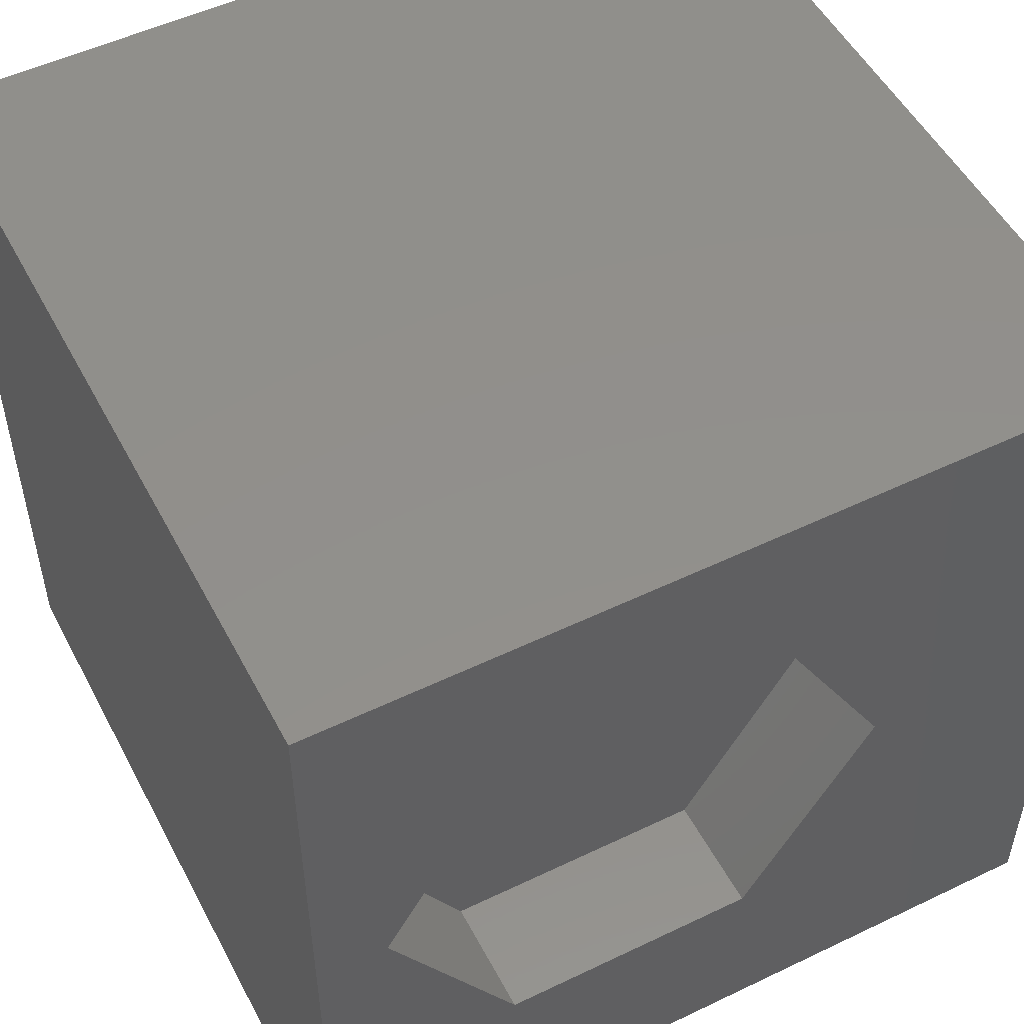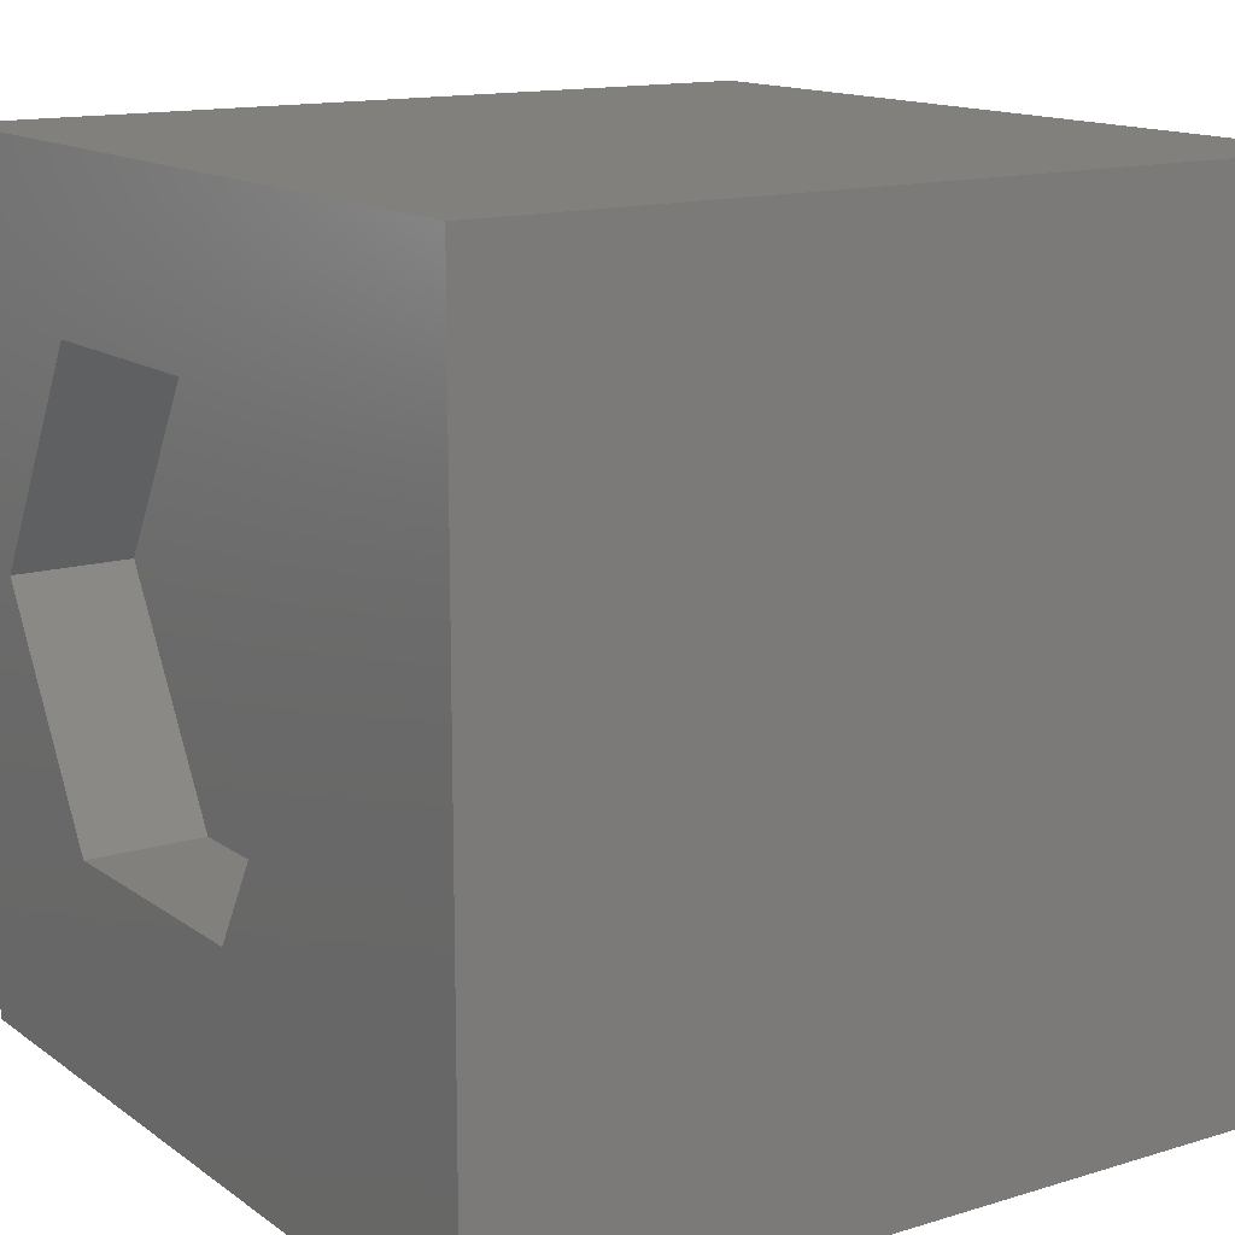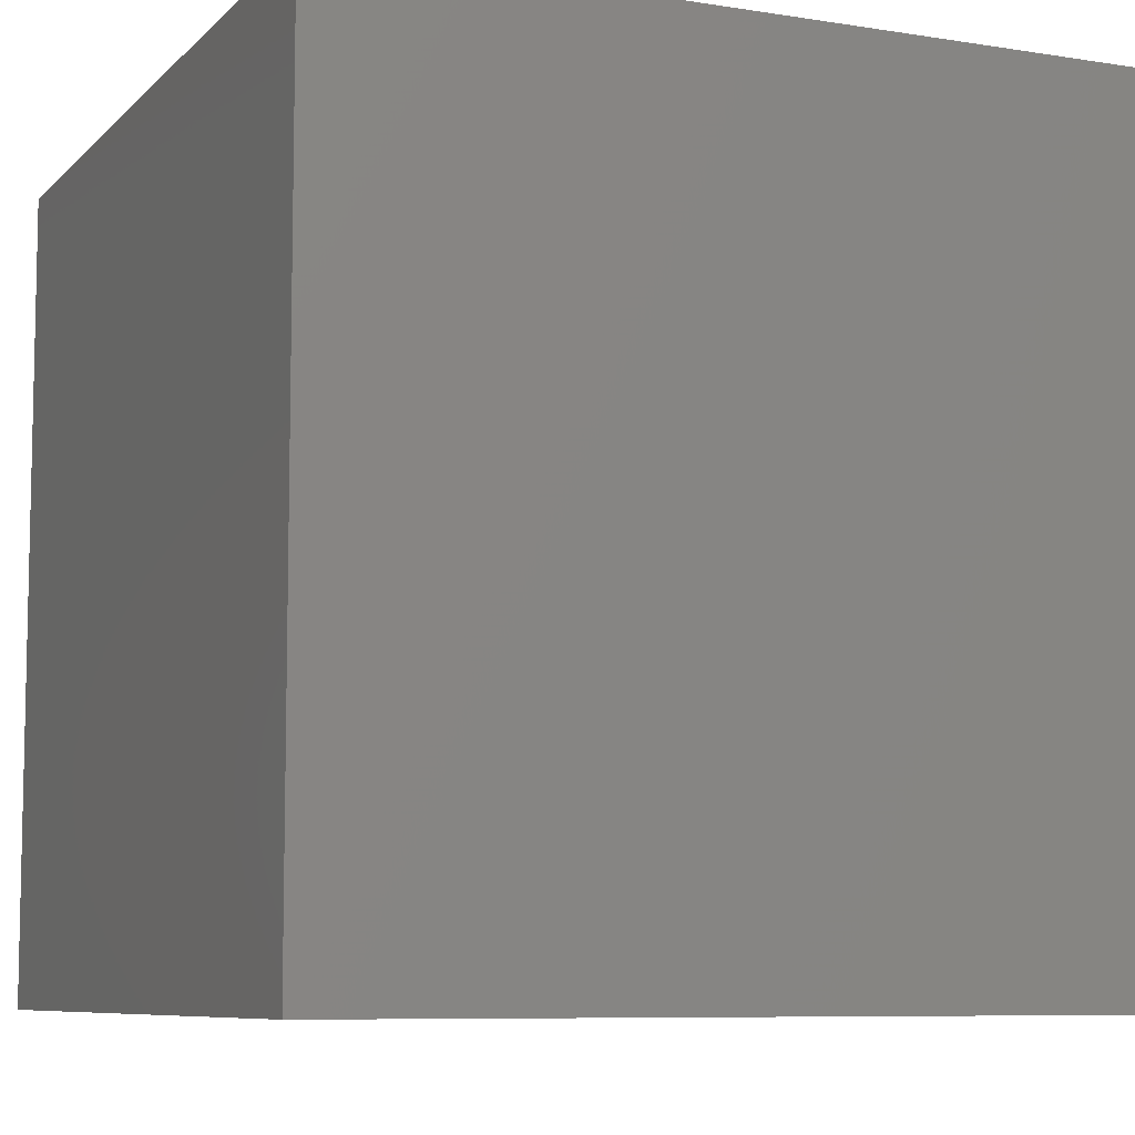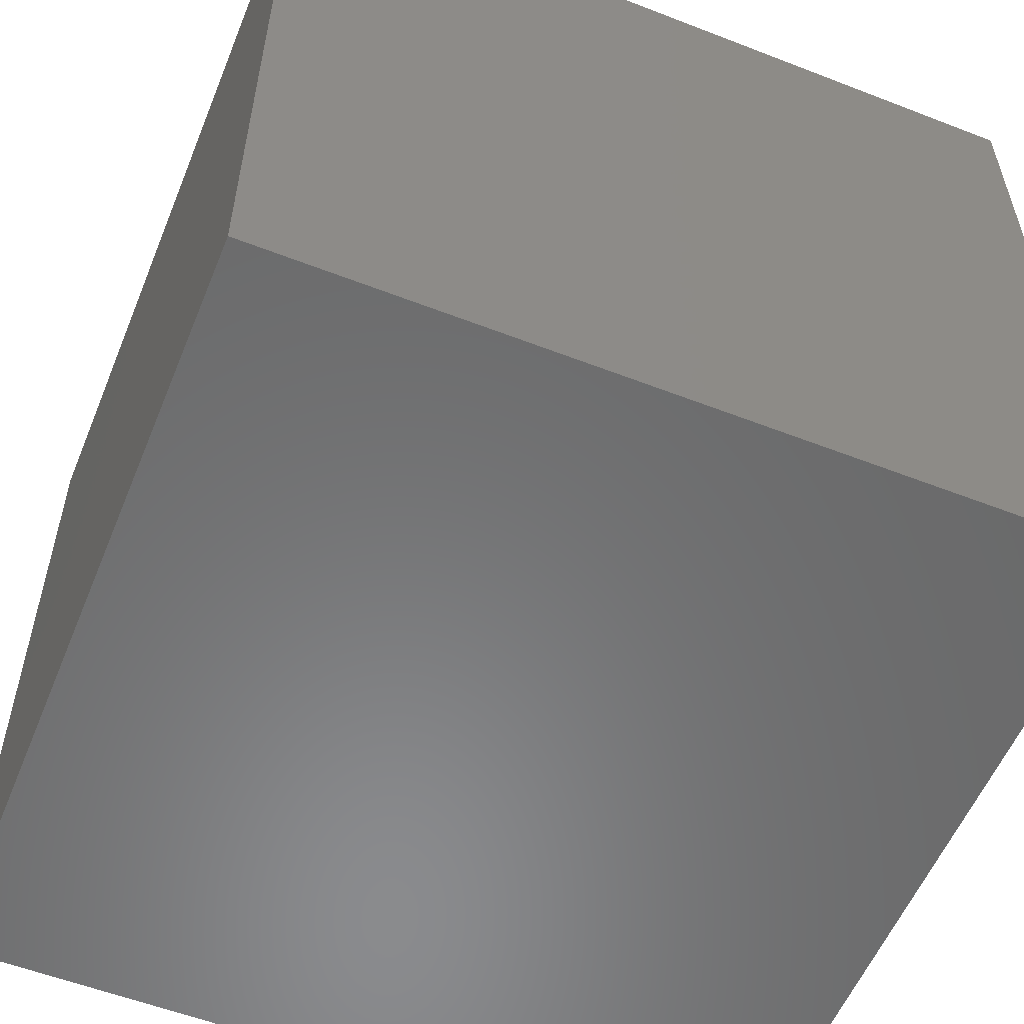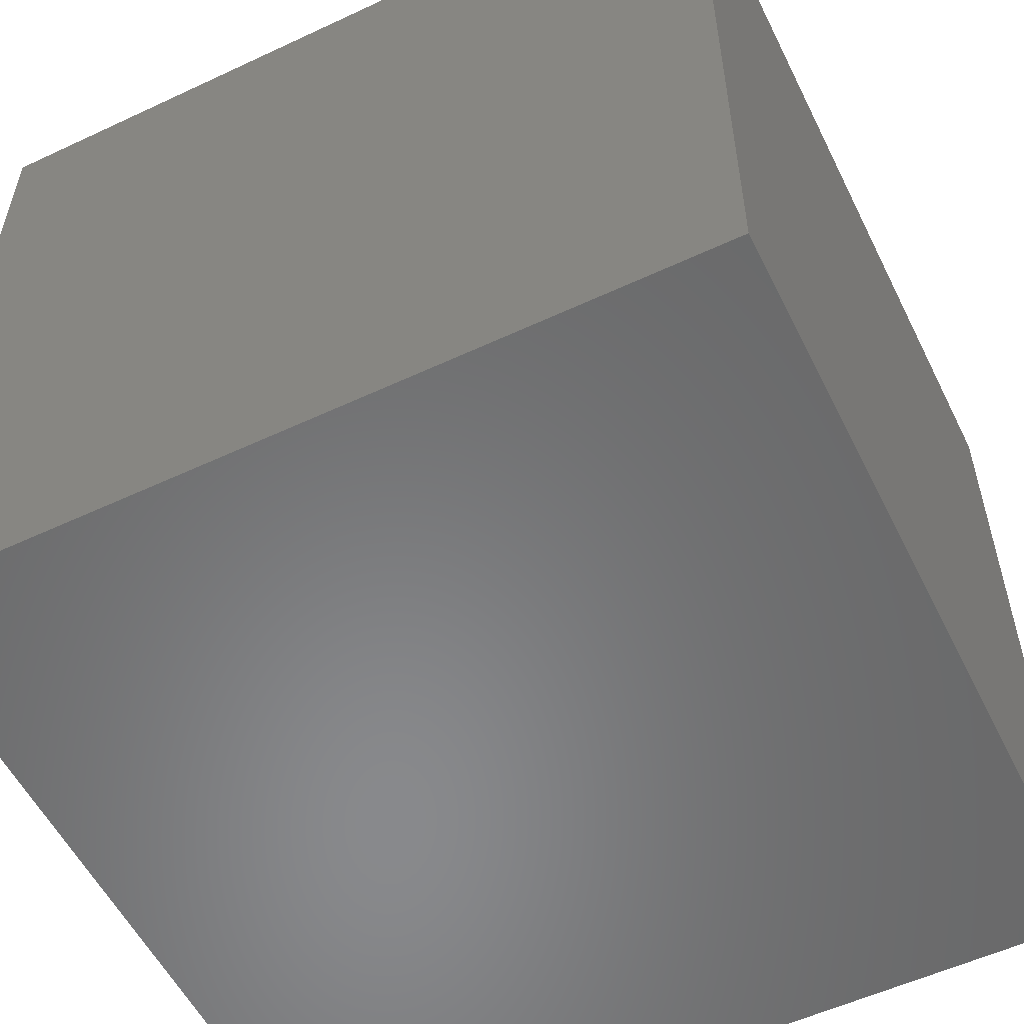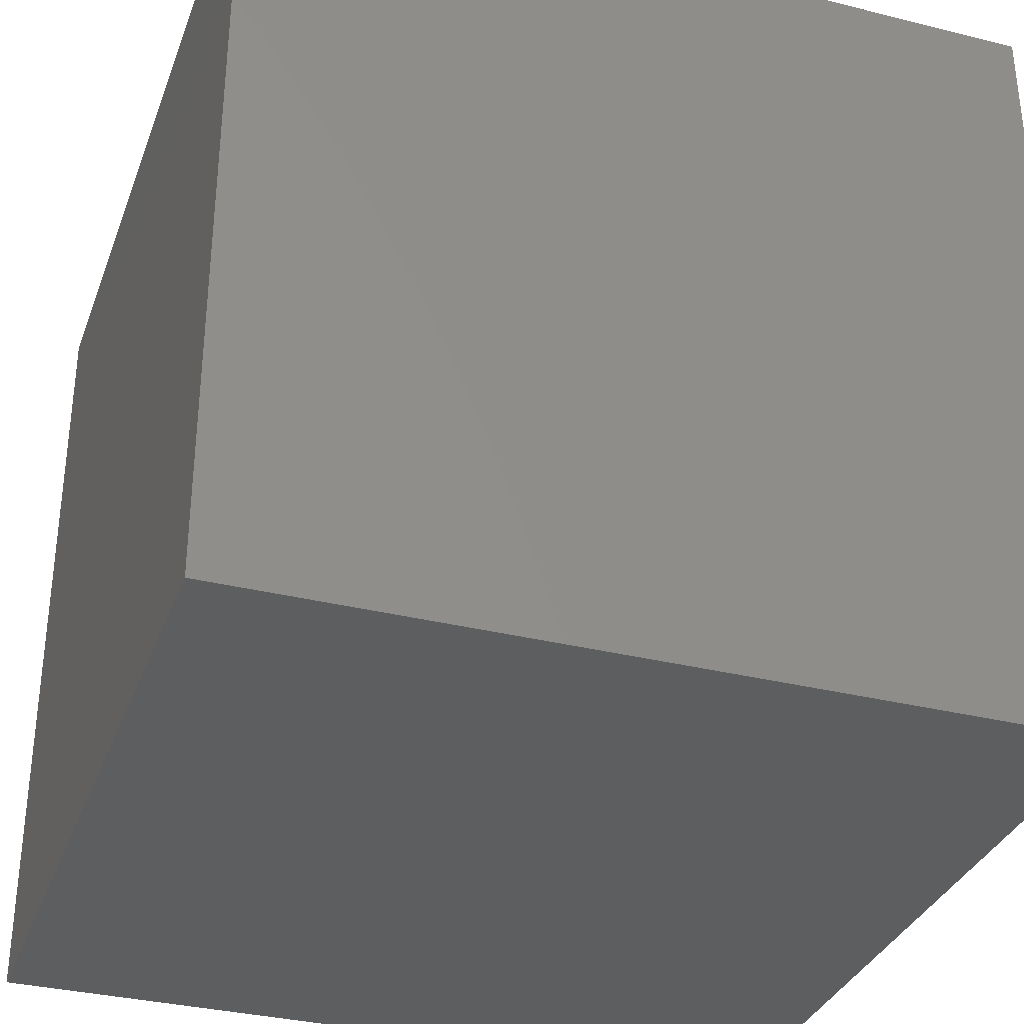
<metadata>
{"format":"stl","ext":"stl","renderer":"f3d","projection":"perspective","resolution":1024,"background":"white","views":[{"elev":52.0,"azim":-27.4,"up":"+Y"},{"elev":14.1,"azim":56.2,"up":"+Y"},{"elev":-8.0,"azim":-113.9,"up":"+Y"},{"elev":-56.5,"azim":157.9,"up":"+Z"},{"elev":-55.5,"azim":-63.8,"up":"+Z"},{"elev":-33.8,"azim":-108.7,"up":"+Z"}]}
</metadata>
<code>
# stl→obj: 20 verts, 36 faces
v 0 10 10
v 0 10 0
v 0 0 10
v 0 0 0
v 10 10 10
v 7.201 5.295 10
v 10 0 10
v 5.616 2.55 10
v 2.446 2.55 10
v 0.8609 5.295 10
v 2.446 8.041 10
v 5.616 8.041 10
v 10 10 0
v 10 0 0
v 0.8609 5.295 8.557
v 2.446 8.041 8.557
v 5.616 8.041 8.557
v 7.201 5.295 8.557
v 5.616 2.55 8.557
v 2.446 2.55 8.557
f 1 2 3
f 3 2 4
f 5 6 7
f 7 6 8
f 7 8 3
f 8 9 3
f 3 9 10
f 3 10 1
f 1 10 11
f 1 11 5
f 5 11 12
f 5 12 6
f 13 5 14
f 14 5 7
f 2 13 4
f 4 13 14
f 5 13 1
f 1 13 2
f 14 7 4
f 4 7 3
f 15 16 10
f 10 16 11
f 16 17 11
f 11 17 12
f 17 18 12
f 12 18 6
f 18 19 6
f 6 19 8
f 19 20 8
f 8 20 9
f 20 15 9
f 9 15 10
f 20 19 15
f 15 19 18
f 15 18 16
f 16 18 17

</code>
